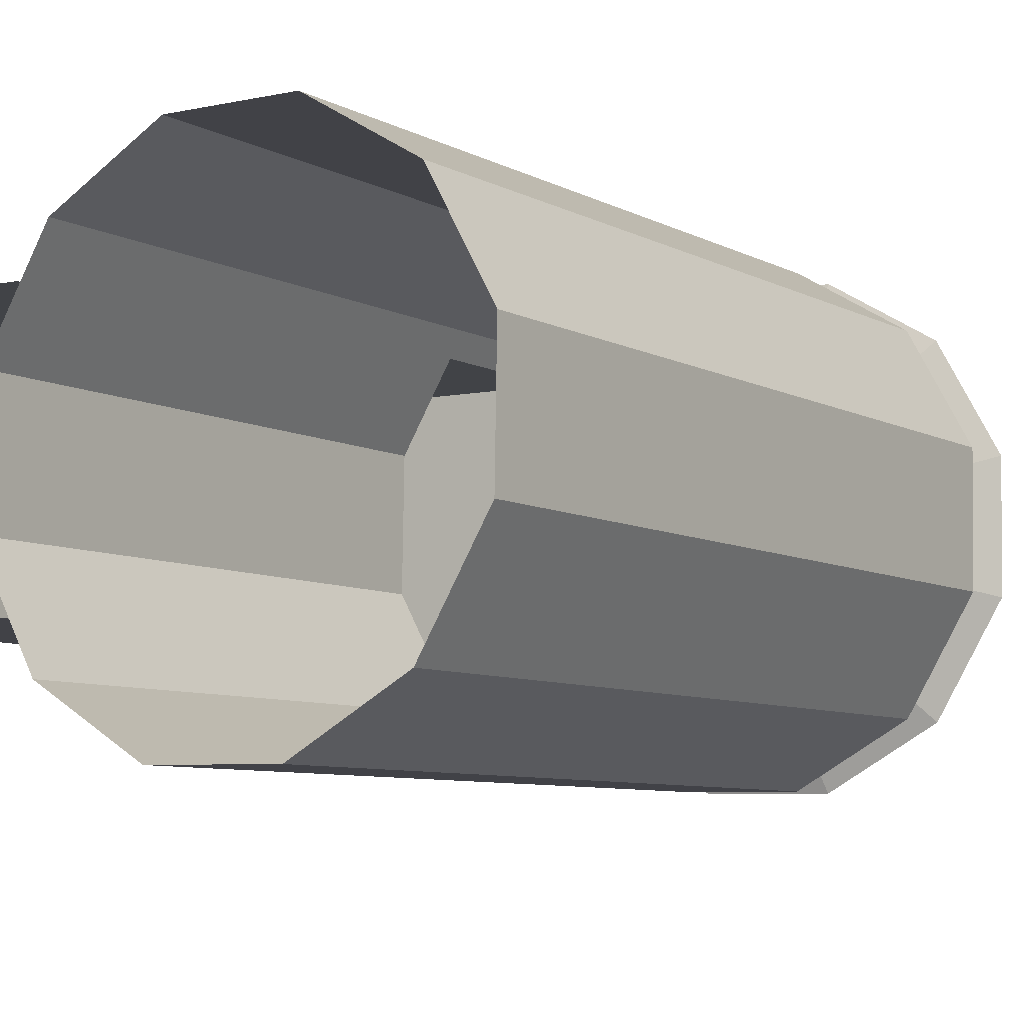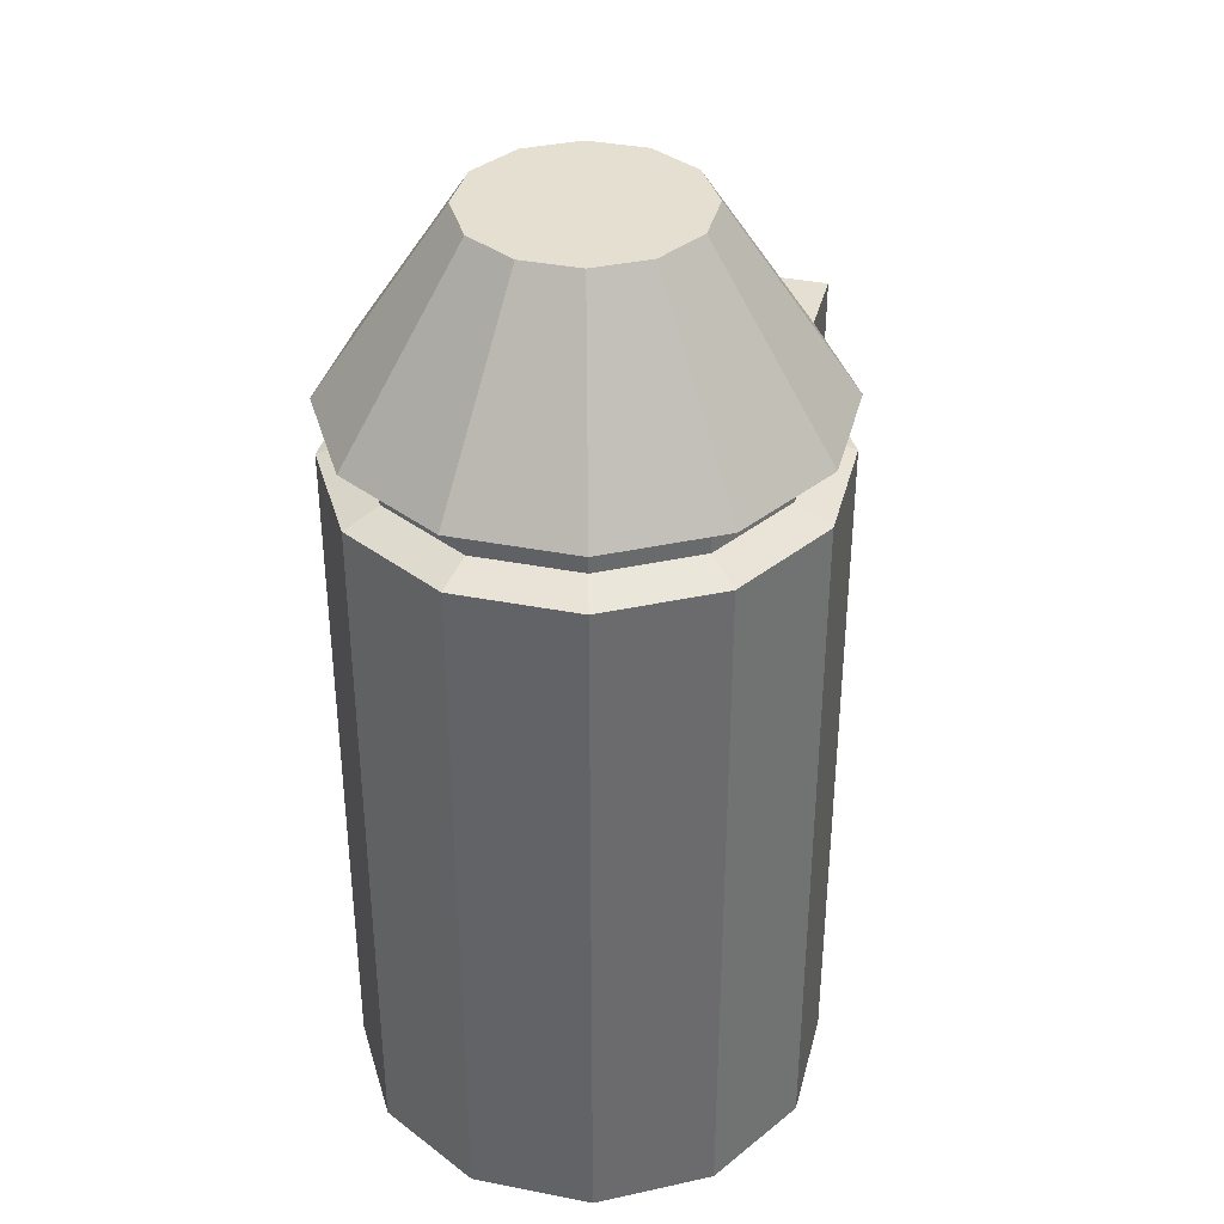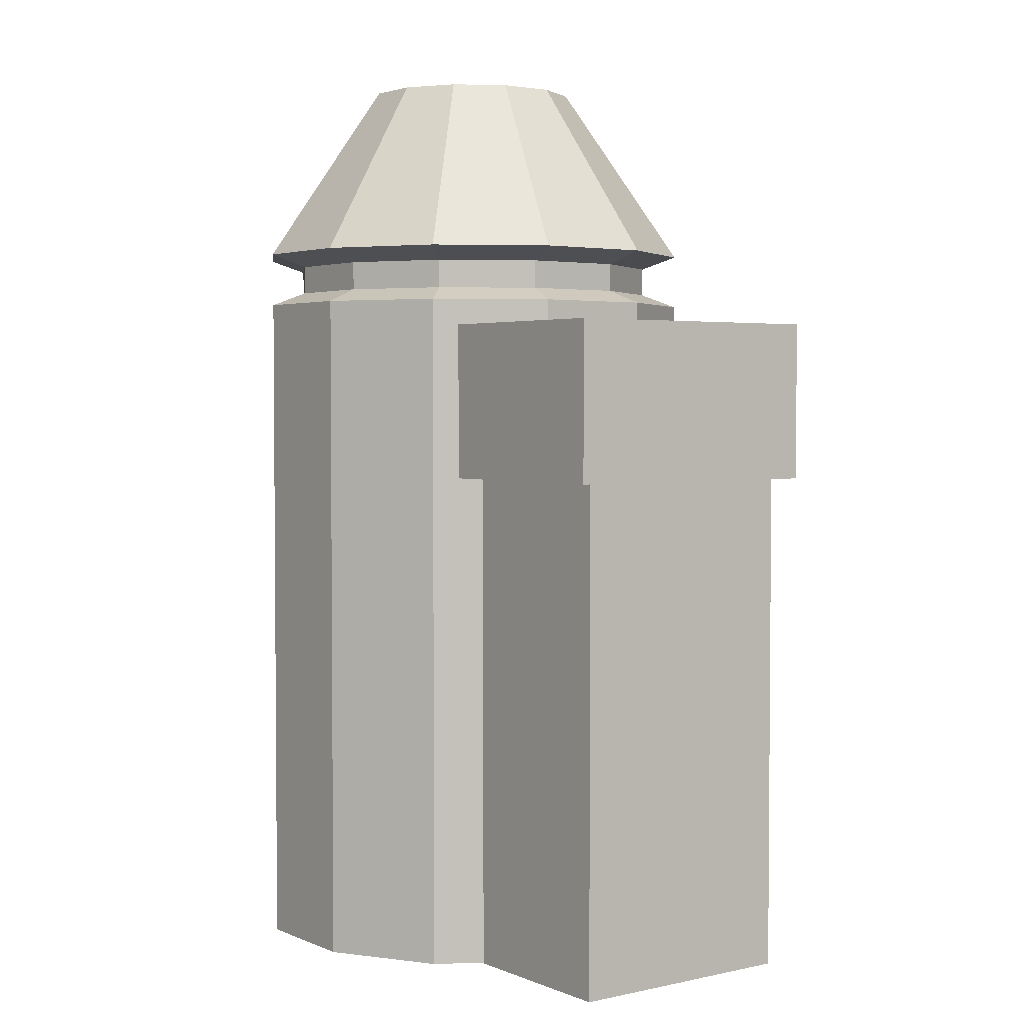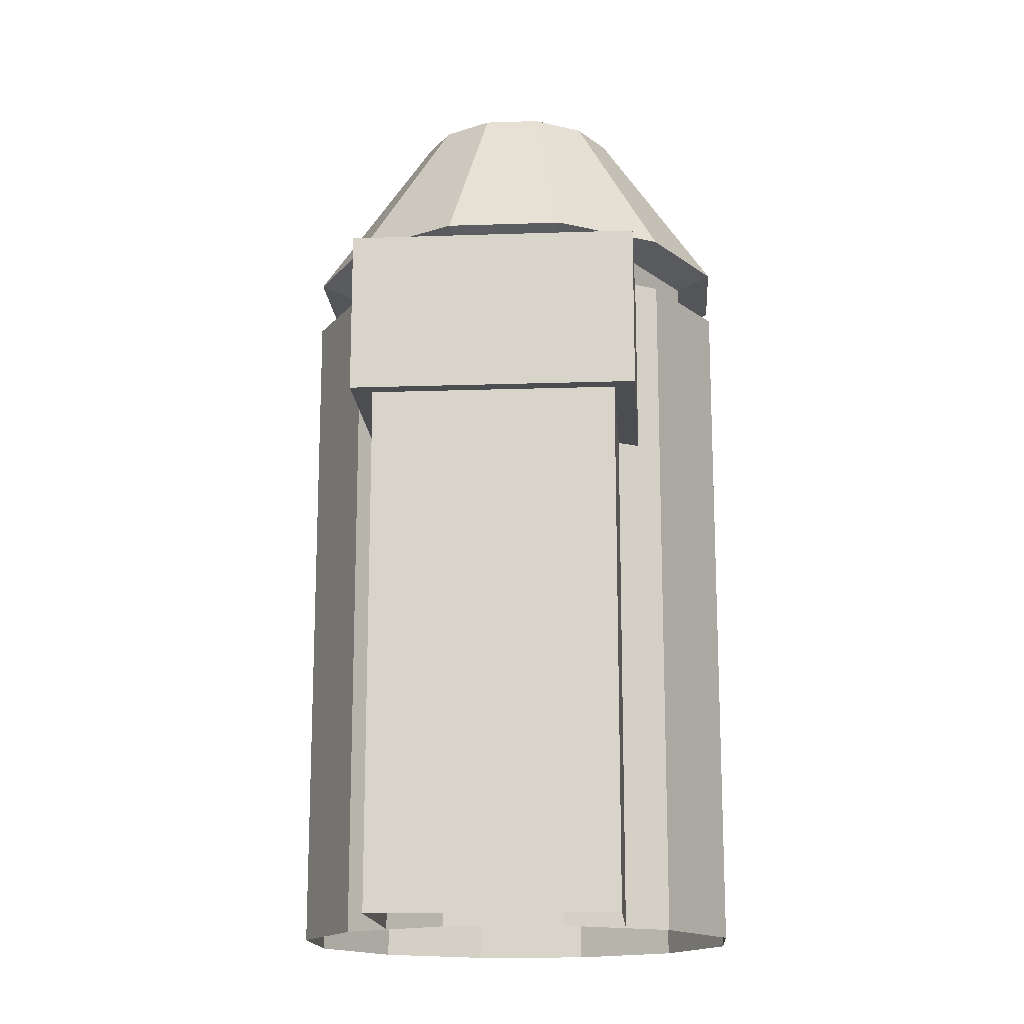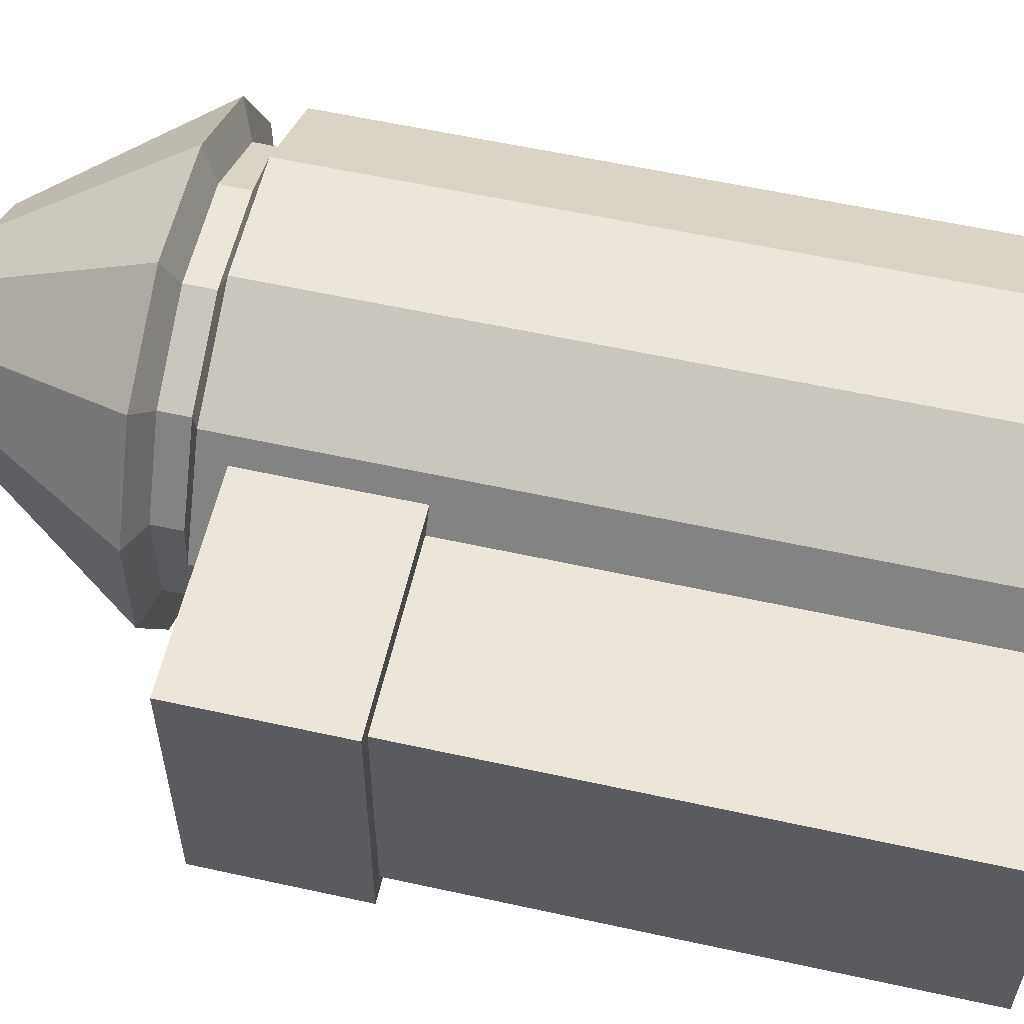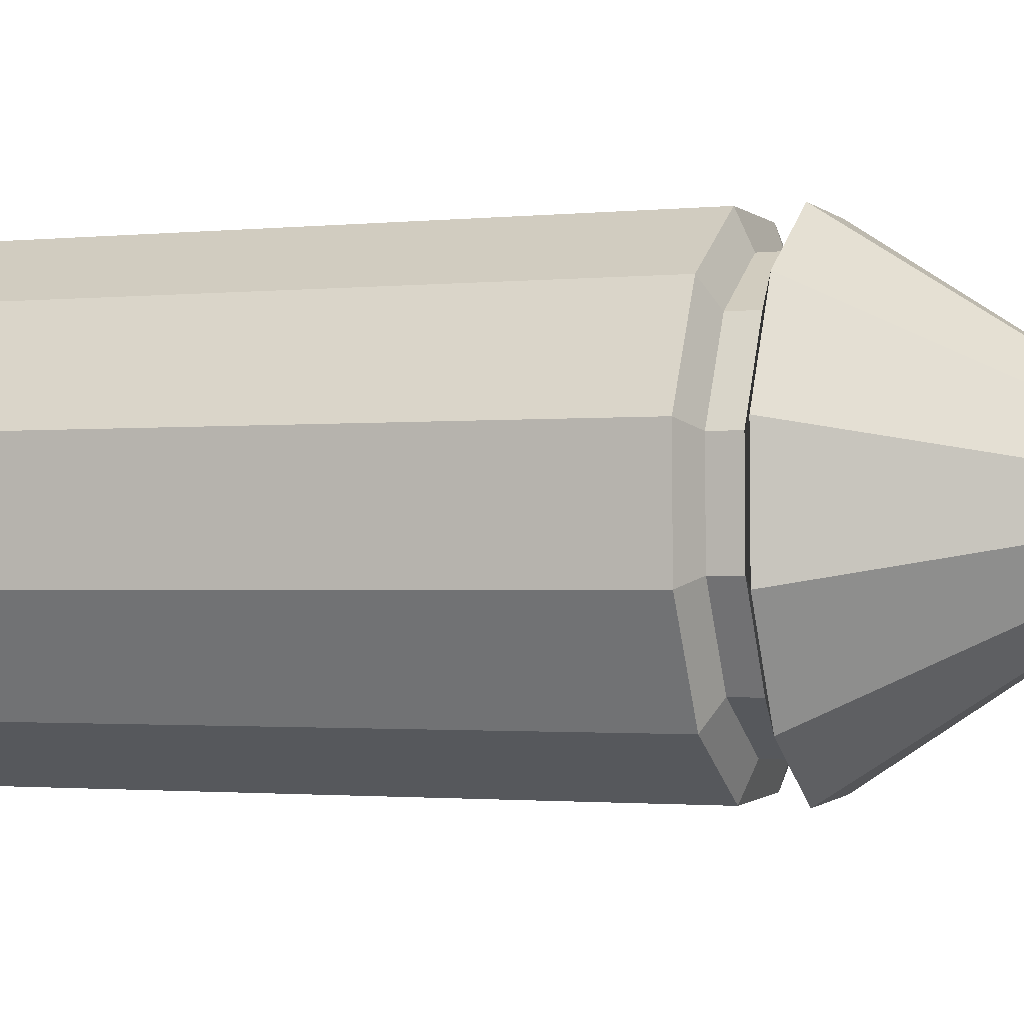
<metadata>
{"format":"obj","ext":"obj","renderer":"f3d","projection":"perspective","resolution":1024,"background":"white","views":[{"elev":-7.4,"azim":34.2,"up":"+Z"},{"elev":36.8,"azim":105.2,"up":"+Y"},{"elev":3.0,"azim":-125.4,"up":"+Y"},{"elev":-16.0,"azim":-85.0,"up":"+Y"},{"elev":58.6,"azim":-77.2,"up":"+Z"},{"elev":-1.6,"azim":110.0,"up":"+Z"}]}
</metadata>
<code>
v 16.17 -0.01237 -26.51
v 16.17 81.98 -26.51
v 28.54 81.98 -19.65
v 28.54 -0.01237 -19.65
v 35.82 81.98 -7.526
v 35.82 -0.01237 -7.526
v 29.21 -0.01237 18.98
v 29.21 81.98 18.98
v 17.08 81.98 26.26
v 17.08 -0.01237 26.26
v 36.06 -0.01237 6.613
v 36.06 81.98 6.613
v 36.12 88.54 6.626
v 29.25 88.54 19.02
v 26.19 86.99 16.06
v 31.99 86.99 5.596
v 17.1 88.54 26.32
v 15.93 86.99 22.22
v 2.931 88.54 26.56
v 3.962 86.99 22.43
v -9.461 88.54 19.69
v -6.505 86.99 16.63
v -16.76 88.54 7.542
v -12.67 86.99 6.369
v -17 88.54 -6.627
v -12.87 86.99 -5.596
v -10.13 88.54 -19.02
v -7.07 86.99 -16.06
v 2.016 88.54 -26.32
v 3.188 86.99 -22.22
v 16.18 88.54 -26.56
v 15.15 86.99 -22.43
v 28.58 88.54 -19.69
v 25.62 86.99 -16.63
v 35.87 88.54 -7.542
v 31.78 86.99 -6.369
v -16.7 81.98 7.526
v -9.422 81.98 19.65
v -6.484 83.6 16.61
v -12.64 83.6 6.361
v 2.945 81.98 26.51
v 3.969 83.6 22.4
v 15.92 83.6 22.2
v 26.16 83.6 16.04
v 31.96 83.6 5.589
v 31.75 83.6 -6.361
v 25.6 83.6 -16.61
v 15.15 83.6 -22.4
v 2.032 81.98 -26.26
v 3.197 83.6 -22.2
v -10.09 81.98 -18.98
v -7.049 83.6 -16.04
v -16.95 81.98 -6.613
v -12.85 83.6 -5.589
v 3.629 110 -1.479
v 3.684 110 1.683
v 5.312 110 4.395
v 8.079 110 5.929
v 11.24 110 5.874
v 13.95 110 4.245
v 15.49 110 1.479
v 15.43 110 -1.684
v 13.8 110 -4.395
v 11.04 110 -5.929
v 7.874 110 -5.874
v 5.163 110 -4.245
v -16.95 56.99 -6.613
v -16.95 -0.01237 -6.613
v -16.7 -0.01237 7.526
v -16.7 56.99 7.526
v 2.032 -0.01237 -26.26
v -10.09 56.99 -18.98
v -10.09 -0.01237 -18.98
v 2.945 -0.01237 26.51
v -9.422 -0.01237 19.65
v -9.422 56.99 19.65
v -11.03 78.87 16.98
v -11.03 60.1 16.98
v -16.7 78.87 7.526
v -16.95 78.87 -6.613
v -11.6 78.87 -16.26
v -11.6 60.1 -16.26
v -16.95 60.1 -6.613
v -16.7 60.1 7.526
v -35.96 60.1 -6.819
v -36.12 60.1 -15.77
v -35.7 60.1 8.391
v -35.55 60.1 17.34
v -35.55 78.87 17.34
v -35.7 78.87 8.391
v -35.96 78.87 -6.819
v -36.12 78.87 -15.77
v 22.02 110 3.108
v 18.79 110 8.922
v 0.6359 110 9.236
v -2.787 110 3.538
v 0.3216 110 -8.922
v 6.02 110 -12.34
v 13.1 110 12.34
v 18.48 110 -9.236
v 21.9 110 -3.538
v 6.449 110 12.46
v -2.902 110 -3.108
v 12.67 110 -12.46
v -34.16 -0.01241 -5.741
v -34.16 61.08 -5.741
v -34.29 61.08 -13.39
v -34.29 -0.01241 -13.39
v -33.93 -0.01241 7.255
v -33.93 61.08 7.255
v -12.85 -0.01241 14.59
v -12.85 61.08 14.59
v -33.8 61.08 14.9
v -33.8 -0.01241 14.9
v -13.34 61.08 -13.8
v -13.34 -0.01241 -13.8
g building_28
f 1 2 3 4
f 4 3 5 6
f 7 8 9 10
f 7 11 12 8
f 11 6 5 12
f 13 14 15 16
f 14 17 18 15
f 17 19 20 18
f 19 21 22 20
f 21 23 24 22
f 23 25 26 24
f 25 27 28 26
f 27 29 30 28
f 29 31 32 30
f 31 33 34 32
f 33 35 36 34
f 35 13 16 36
f 37 38 39 40
f 38 41 42 39
f 41 9 43 42
f 9 8 44 43
f 8 12 45 44
f 12 5 46 45
f 5 3 47 46
f 3 2 48 47
f 2 49 50 48
f 49 51 52 50
f 51 53 54 52
f 53 37 40 54
f 40 39 22 24
f 39 42 20 22
f 42 43 18 20
f 43 44 15 18
f 44 45 16 15
f 45 46 36 16
f 46 47 34 36
f 47 48 32 34
f 48 50 30 32
f 50 52 28 30
f 52 54 26 28
f 54 40 24 26
f 55 56 57 58 59 60 61 62 63 64 65 66
f 67 68 69 70
f 2 1 71 49
f 68 67 72 73
f 49 71 73 72
f 51 49 72
f 9 41 74 10
f 75 76 70 69
f 74 41 76 75
f 38 76 41
f 76 38 77 78
f 38 37 79 77
f 37 53 80 79
f 53 51 81 80
f 51 72 82 81
f 72 67 83 82
f 67 70 84 83
f 70 76 78 84
f 82 83 85 86
f 83 84 87 85
f 84 78 88 87
f 78 77 89 88
f 77 79 90 89
f 79 80 91 90
f 80 81 92 91
f 81 82 86 92
f 88 89 90 87
f 85 91 92 86
f 87 90 91 85
f 13 93 94 14
f 23 21 95 96
f 29 27 97 98
f 17 14 94 99
f 35 33 100 101
f 19 17 99 102
f 25 23 96 103
f 29 98 104 31
f 19 102 95 21
f 13 35 101 93
f 25 103 97 27
f 31 104 100 33
f 96 95 57 56
f 103 96 56 55
f 103 55 66 97
f 104 98 65 64
f 104 64 63 100
f 101 100 63 62
f 93 101 62 61
f 93 61 60 94
f 99 94 60 59
f 98 97 66 65
f 102 99 59 58
f 102 58 57 95
f 105 106 107 108
f 109 110 106 105
f 111 112 113 114
f 114 113 110 109
f 108 107 115 116

</code>
